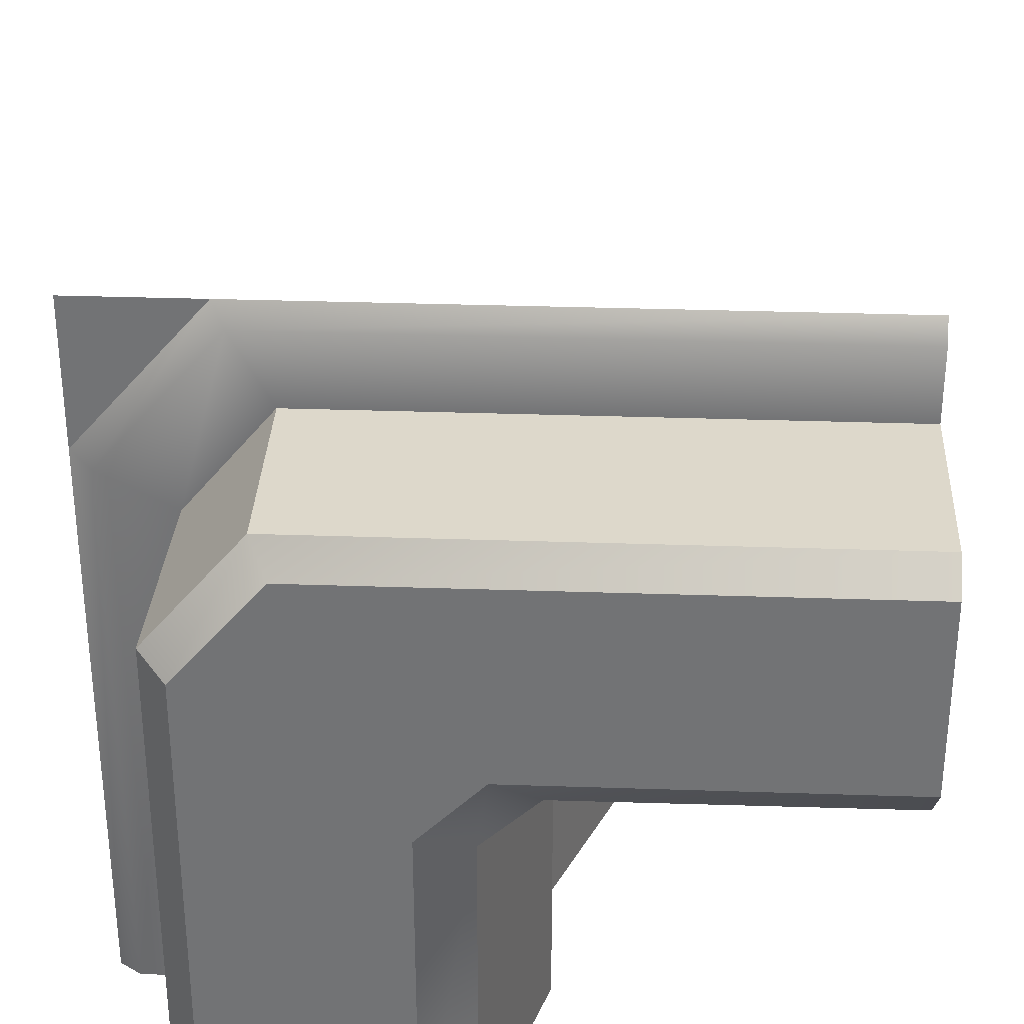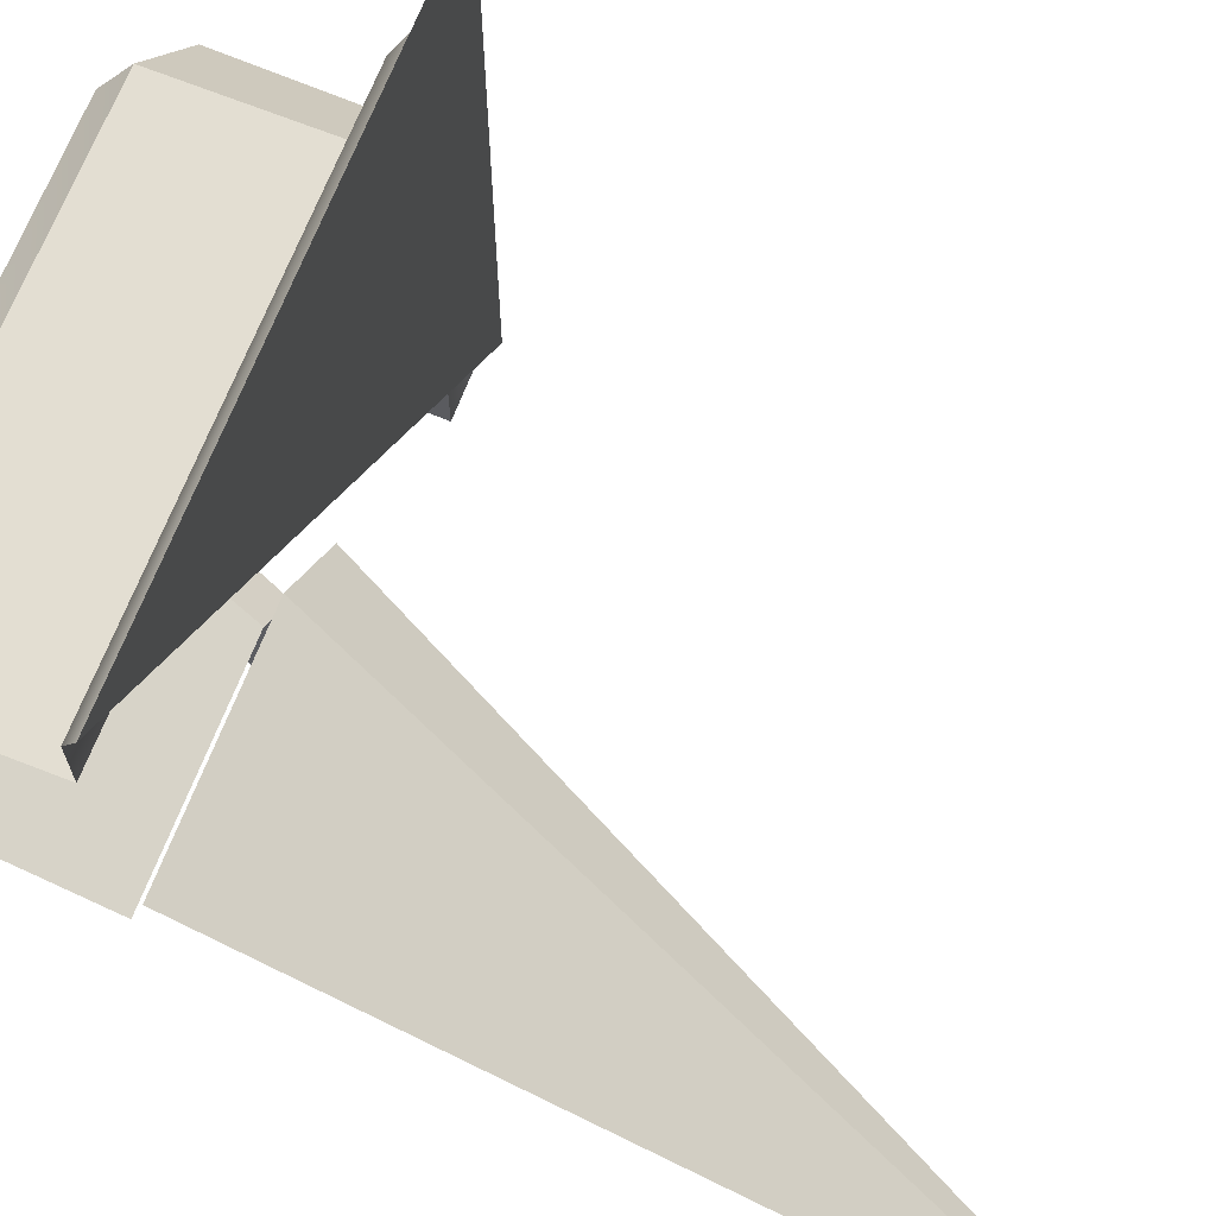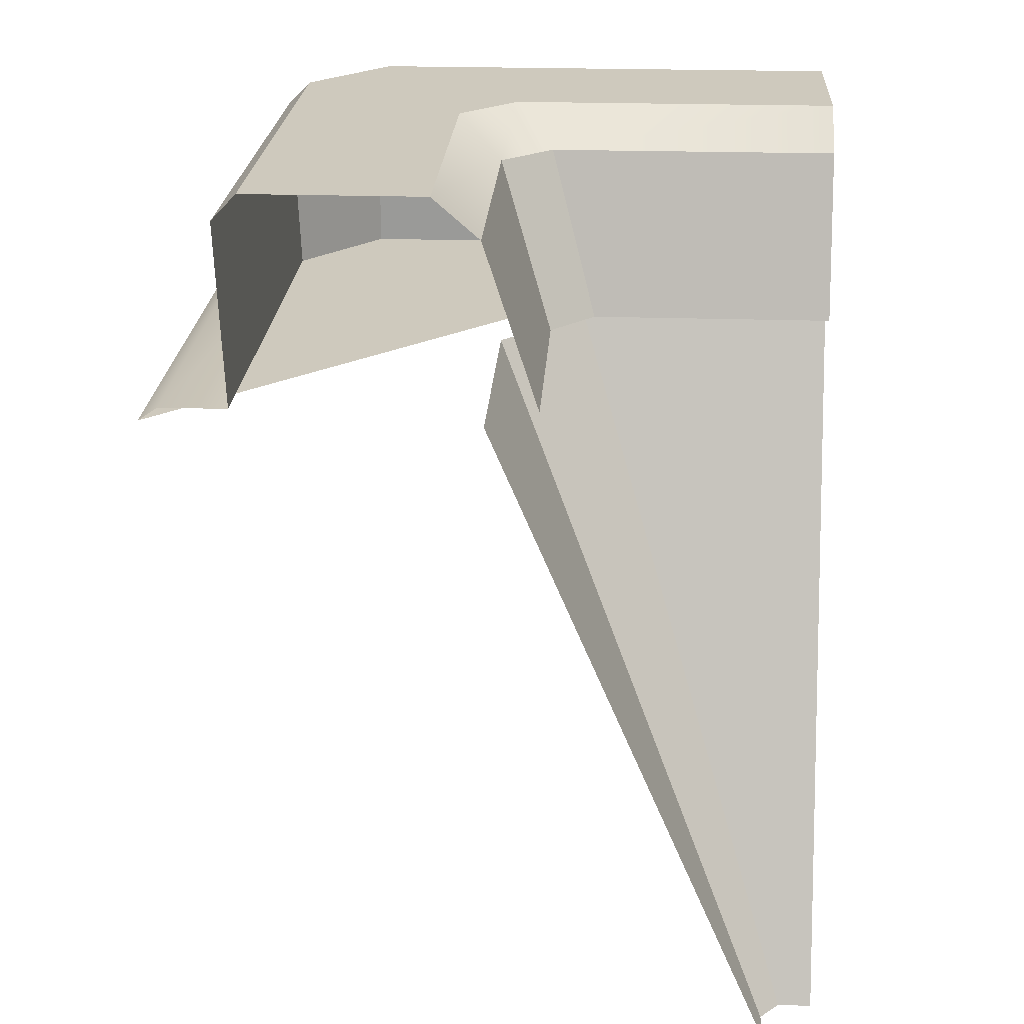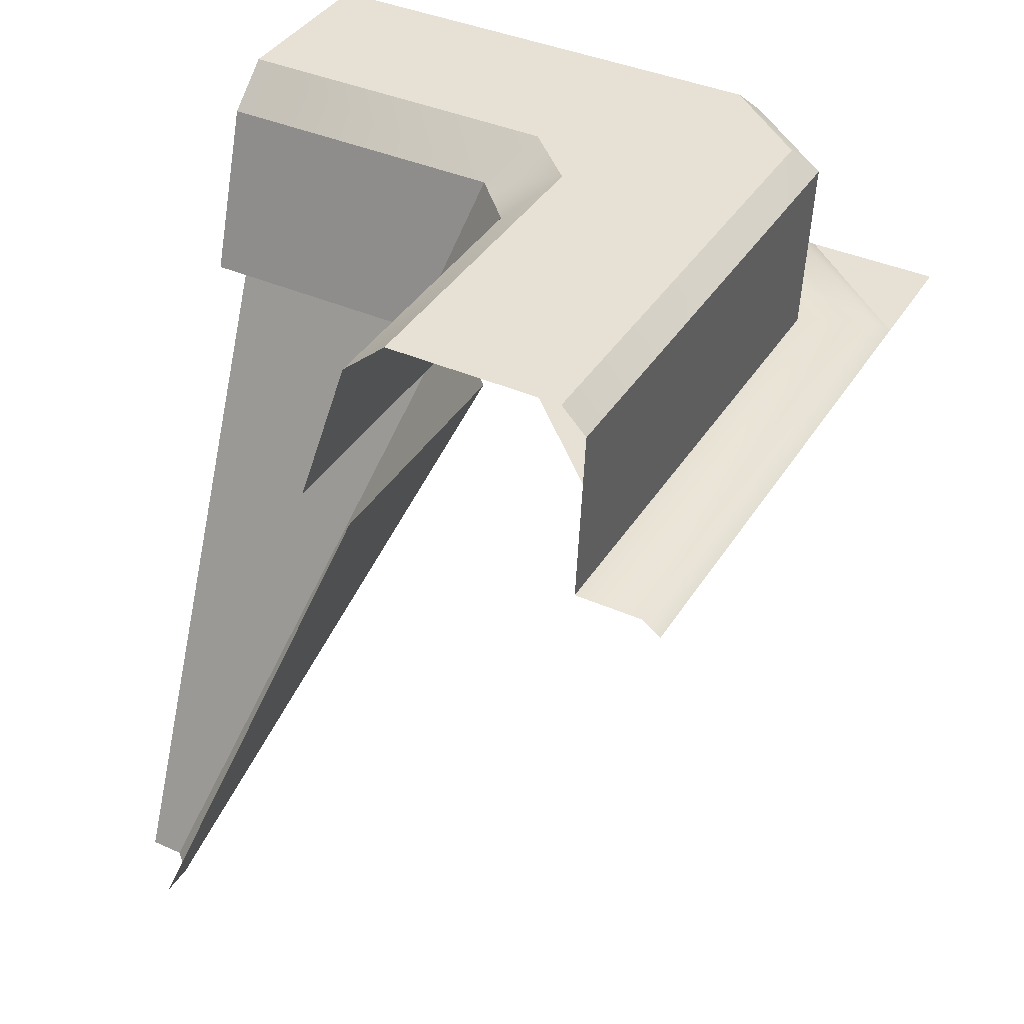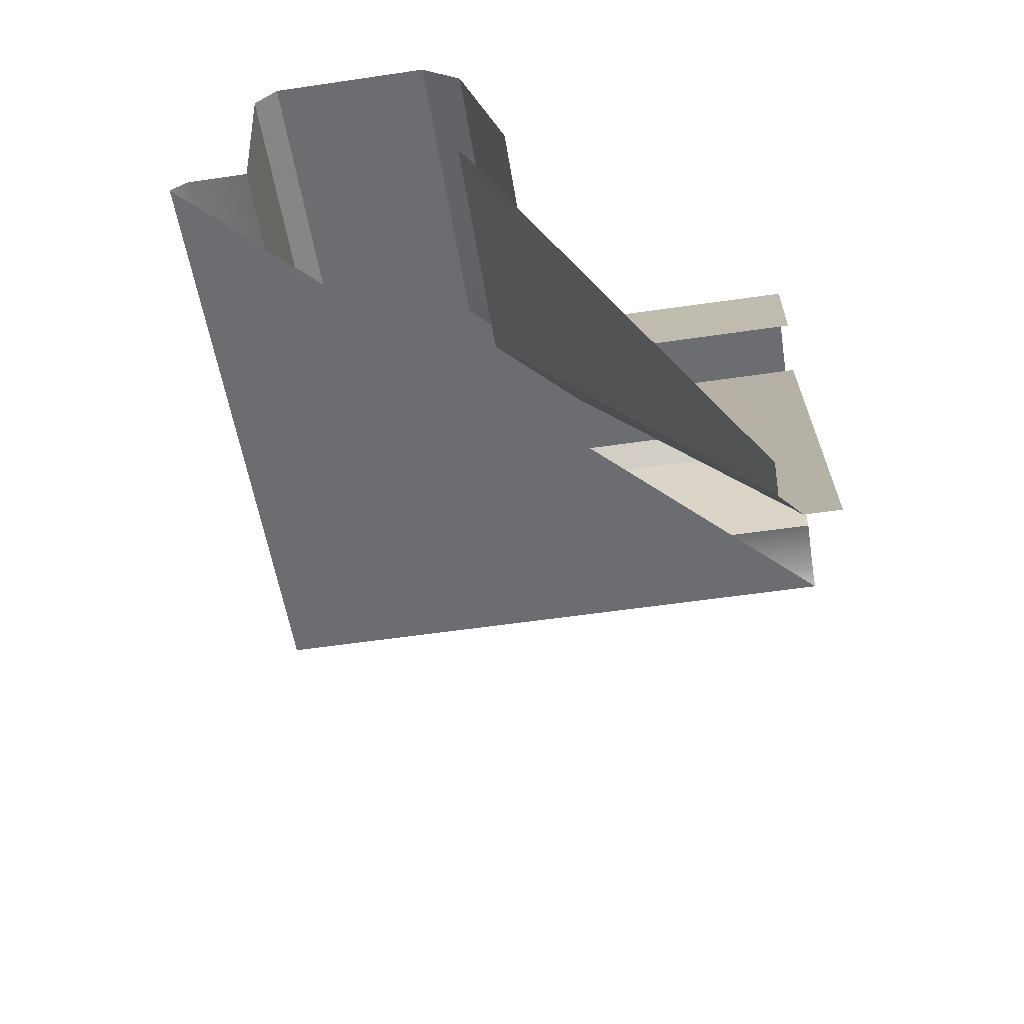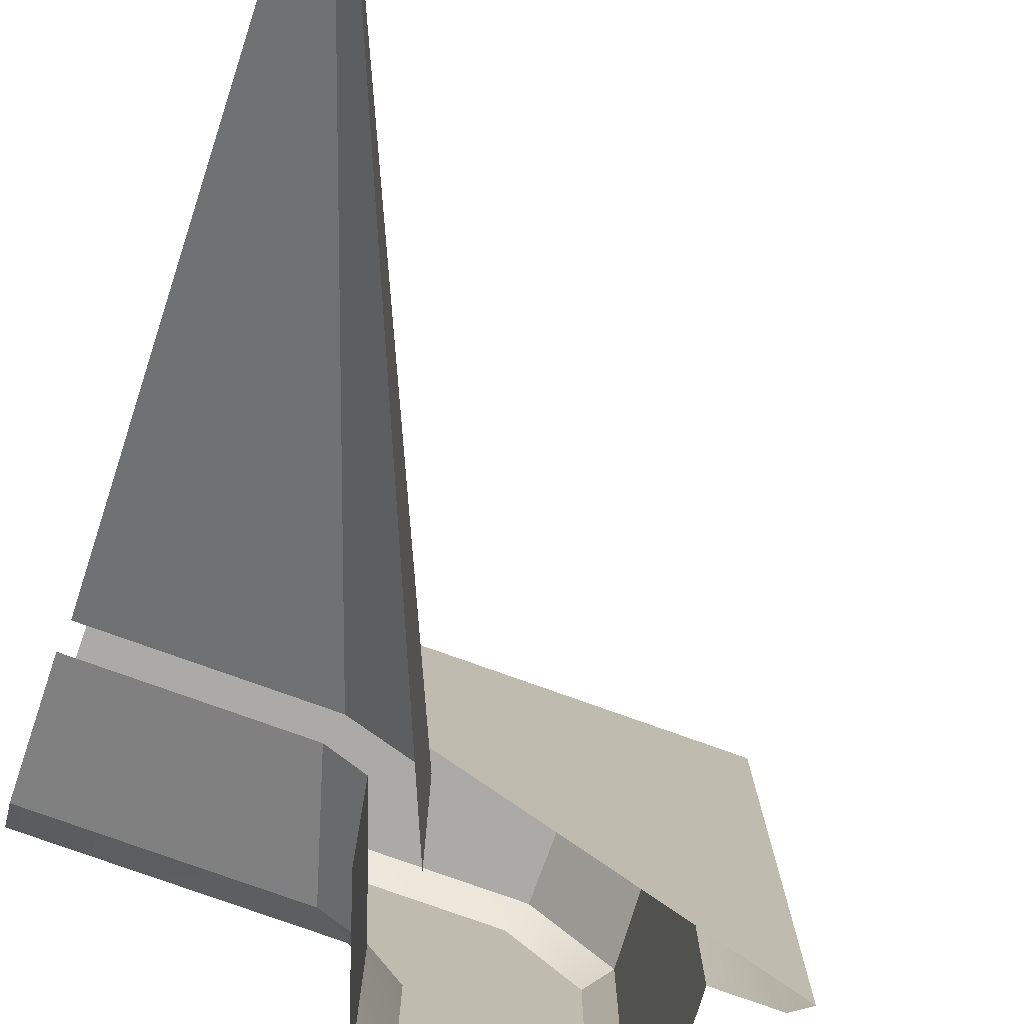
<metadata>
{"format":"obj","ext":"obj","renderer":"f3d","projection":"perspective","resolution":1024,"background":"white","views":[{"elev":33.8,"azim":-177.4,"up":"+Z"},{"elev":67.2,"azim":-69.2,"up":"+Z"},{"elev":22.7,"azim":-176.7,"up":"+Y"},{"elev":39.1,"azim":-61.0,"up":"+Y"},{"elev":-54.0,"azim":-171.0,"up":"+Y"},{"elev":-78.2,"azim":-19.7,"up":"+Z"}]}
</metadata>
<code>
g wall2_outdoor_C
v -0.5035 1.007 0.5048
v 0.498 1.007 -0.5035
v 0.498 1.007 0.5048
v 0.3795 1.299 -0.5035
v 0.368 1.027 -0.5035
v 0.368 1.027 0.2314
v 0.3795 1.299 0.2314
v 0.469 1.027 -0.5035
v 0.368 1.027 0.2314
v 0.368 1.027 -0.5035
v 0.469 1.027 0.2845
v 0.498 1.007 -0.5035
v 0.4979 1.007 0.3004
v 0.3208 1.007 0.5049
v 0.3035 1.027 0.4763
v 0.2496 1.027 0.3753
v 0.07869 1.337 -0.5035
v 0.07869 1.337 -0.0002404
v 0.01025 1.277 -0.05445
v 0.01025 1.277 -0.5035
v 0.3427 1.337 -0.5035
v 0.3427 1.337 0.2113
v 0.07869 1.337 -0.0002404
v 0.07869 1.337 -0.5035
v 0.01025 1.277 -0.5035
v 0.01025 1.277 -0.05445
v -0.07026 1.031 -0.1352
v -0.07026 1.031 -0.5035
v 0.007747 1.007 -0.5035
v 0.007747 1.007 -0.1154
v -0.4228 -1.112e-08 -0.4501
v -0.4228 3.841e-08 -0.5035
v 0.3795 1.299 -0.5035
v 0.3795 1.299 0.2314
v 0.3427 1.337 0.2113
v 0.3427 1.337 -0.5035
v 0.3035 1.027 0.4763
v 0.3208 1.007 0.5049
v -0.5035 1.007 0.5051
v -0.5035 1.027 0.4763
v 0.2496 1.027 0.3753
v -0.5035 1.027 0.3753
v 0.2496 1.027 0.3753
v -0.5035 1.027 0.3753
v -0.5035 1.299 0.3868
v 0.2496 1.299 0.3868
v -0.5035 1.337 0.08673
v -0.5035 1.277 0.01861
v -0.06577 1.277 0.01731
v -0.006591 1.337 0.08673
v 0.01025 1.277 -0.05445
v 0.07869 1.337 -0.0002404
v -0.006591 1.337 0.08673
v -0.5035 1.337 0.35
v -0.5035 1.337 0.08673
v 0.2256 1.337 0.35
v 0.07869 1.337 -0.0002404
v 0.3427 1.337 0.2113
v -0.1364 1.031 -0.063
v -0.06577 1.277 0.01731
v -0.5035 1.277 0.01861
v -0.5035 1.031 -0.063
v -0.4522 -1.129e-08 -0.4156
v -0.1188 1.007 0.01501
v -0.5035 1.007 0.01501
v -0.5035 -2.01e-08 -0.4156
v 0.2256 1.337 0.35
v -0.5035 1.299 0.3868
v -0.5035 1.337 0.35
v 0.2496 1.299 0.3868
v 0.3427 1.337 0.2113
v 0.3795 1.299 0.2314
v -0.07026 1.031 -0.1352
v 0.01025 1.277 -0.05445
v -0.06577 1.277 0.01731
v -0.1364 1.031 -0.063
v 0.3795 1.299 0.2314
v 0.368 1.027 0.2314
v 0.2496 1.027 0.3753
v 0.2496 1.299 0.3868
v -0.4228 -1.112e-08 -0.4501
v 0.007747 1.007 -0.1154
v -0.1188 1.007 0.01501
v -0.4522 -1.129e-08 -0.4156
g wall2_outdoor_C_0
f 3 2 1
f 6 5 4
f 7 6 4
f 10 9 8
f 9 11 8
f 8 11 12
f 11 13 12
f 13 11 14
f 11 15 14
f 11 9 15
f 9 16 15
f 19 18 17
f 20 19 17
f 23 22 21
f 24 23 21
f 27 26 25
f 28 27 25
f 31 30 29
f 32 31 29
f 35 34 33
f 36 35 33
f 39 38 37
f 40 39 37
f 37 41 40
f 41 42 40
f 45 44 43
f 46 45 43
f 49 48 47
f 50 49 47
f 49 50 51
f 50 52 51
f 55 54 53
f 54 56 53
f 53 56 57
f 56 58 57
f 61 60 59
f 62 61 59
f 65 64 63
f 66 65 63
f 69 68 67
f 68 70 67
f 67 70 71
f 70 72 71
f 75 74 73
f 76 75 73
f 79 78 77
f 80 79 77
f 83 82 81
f 84 83 81

</code>
